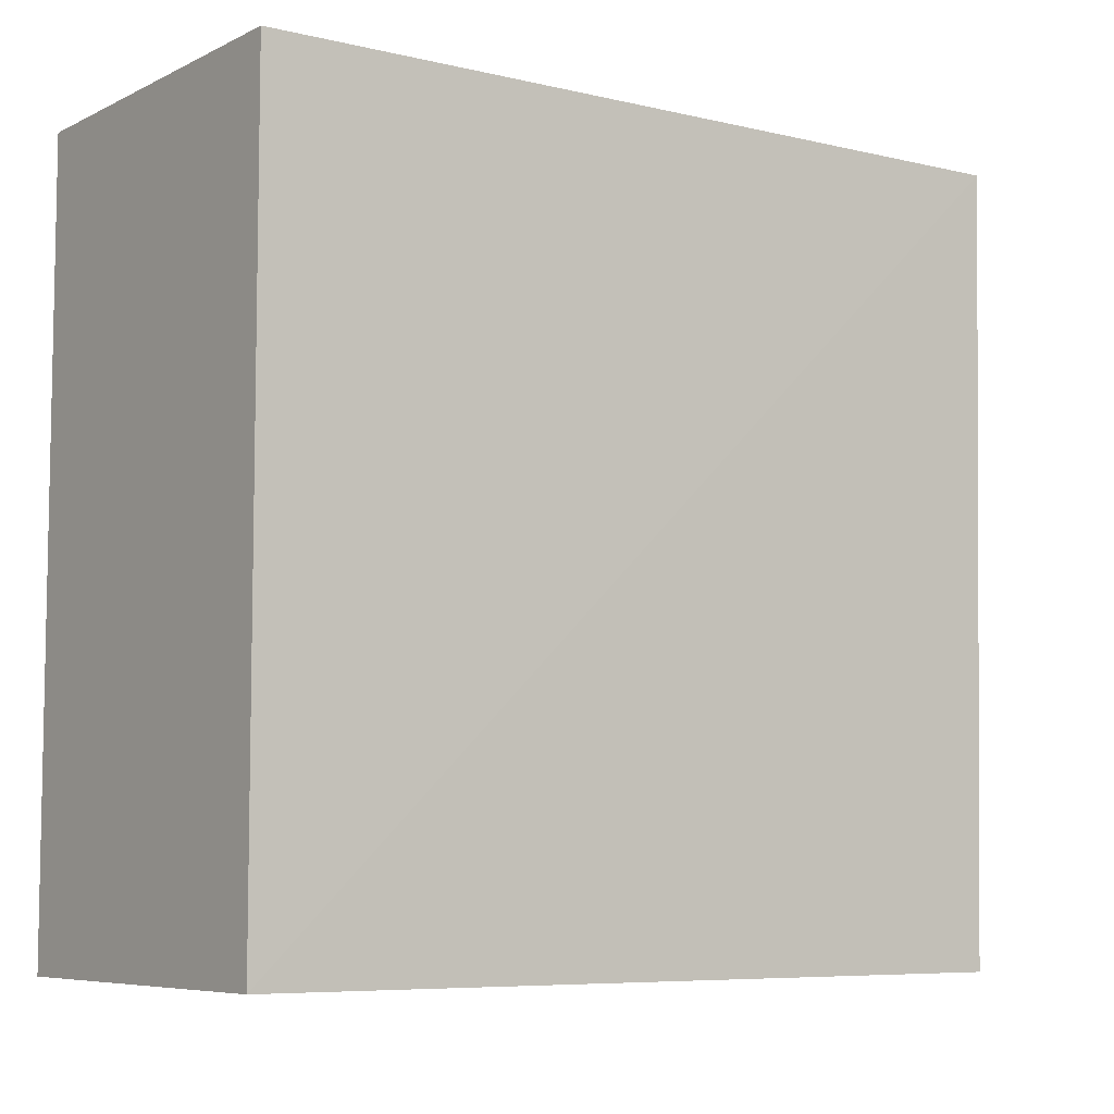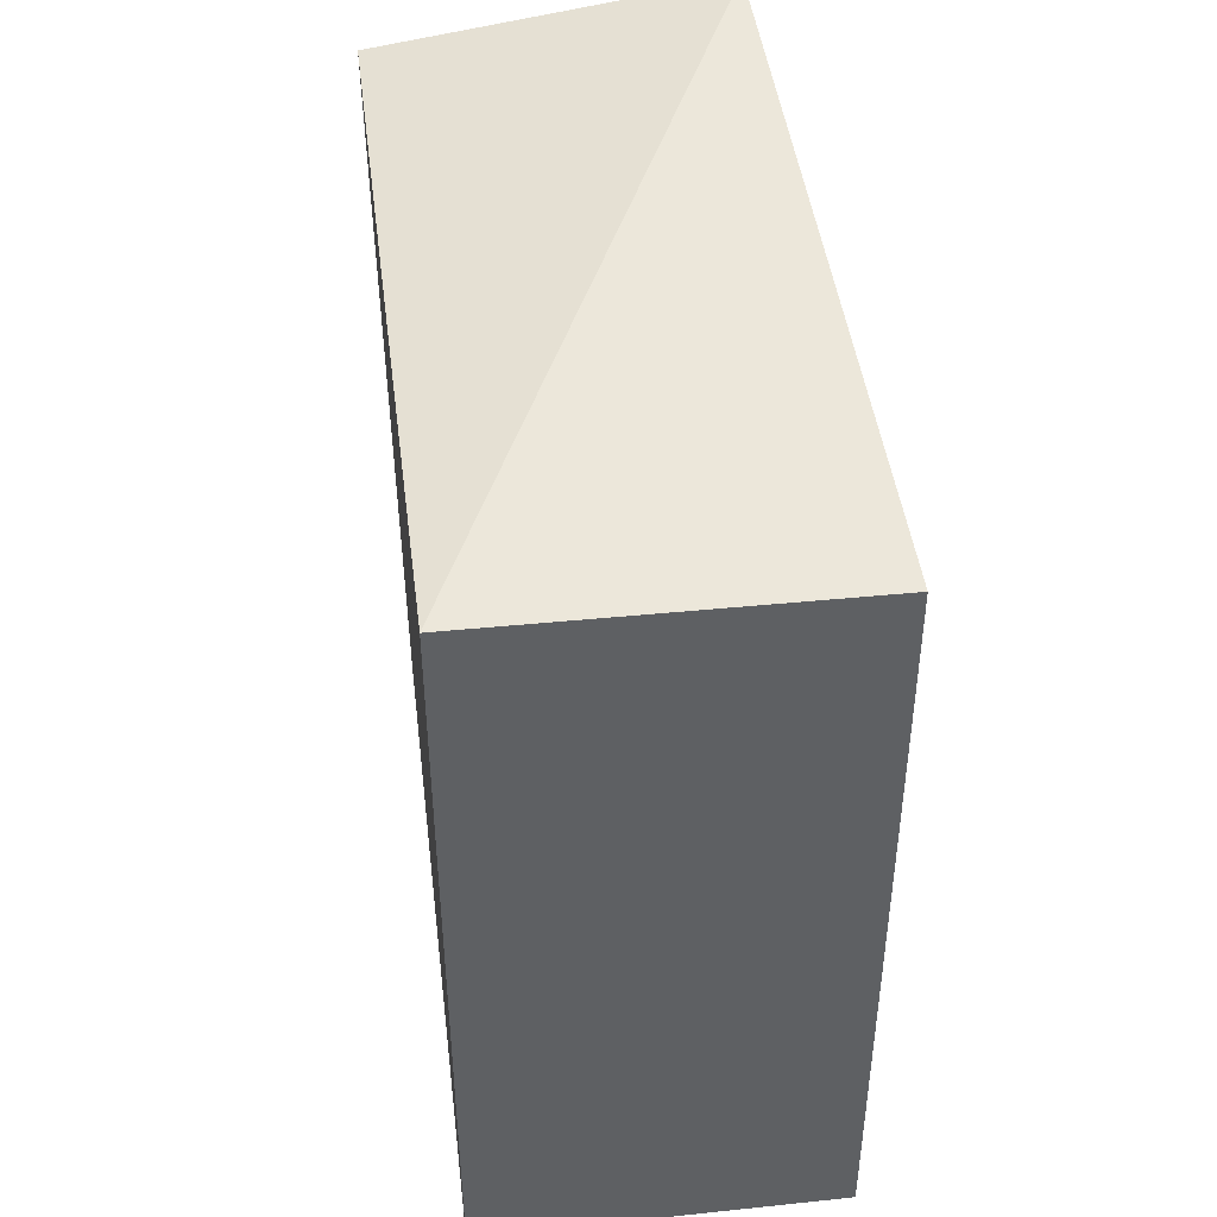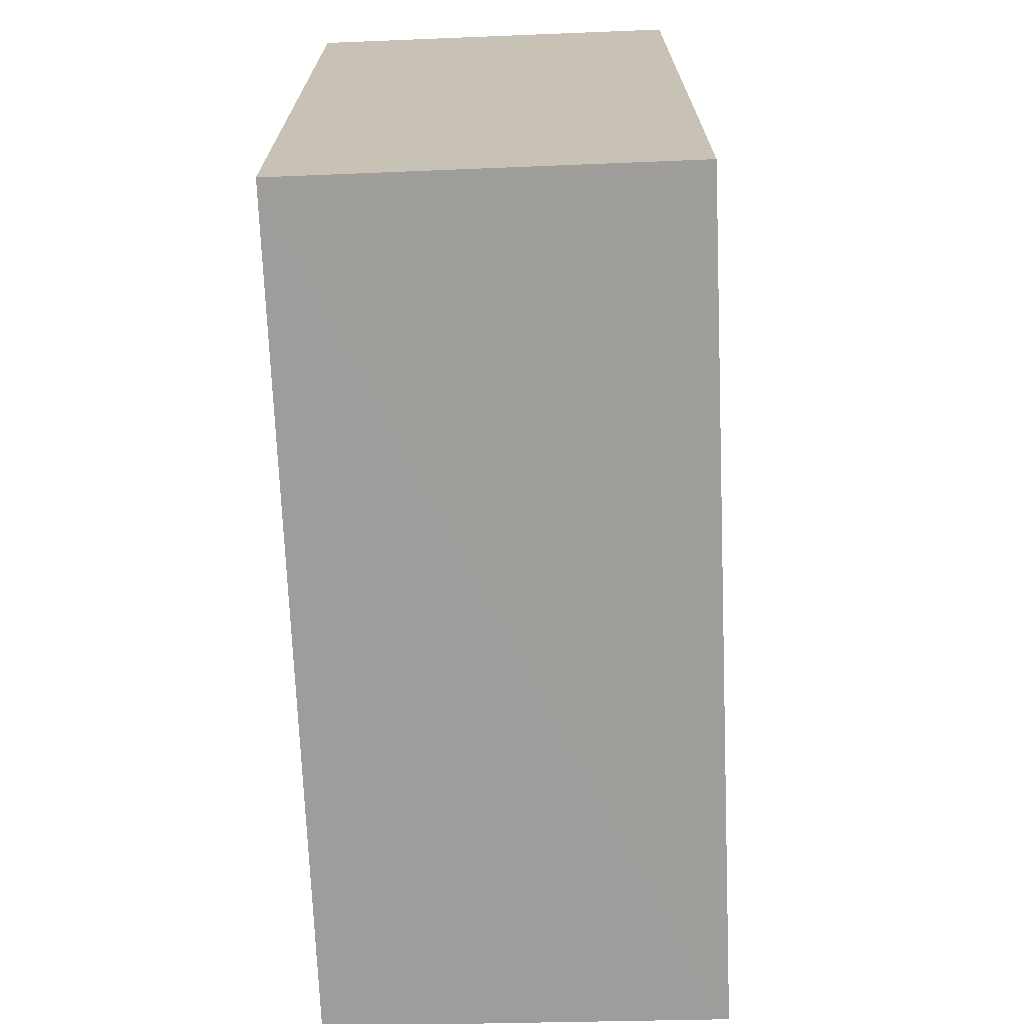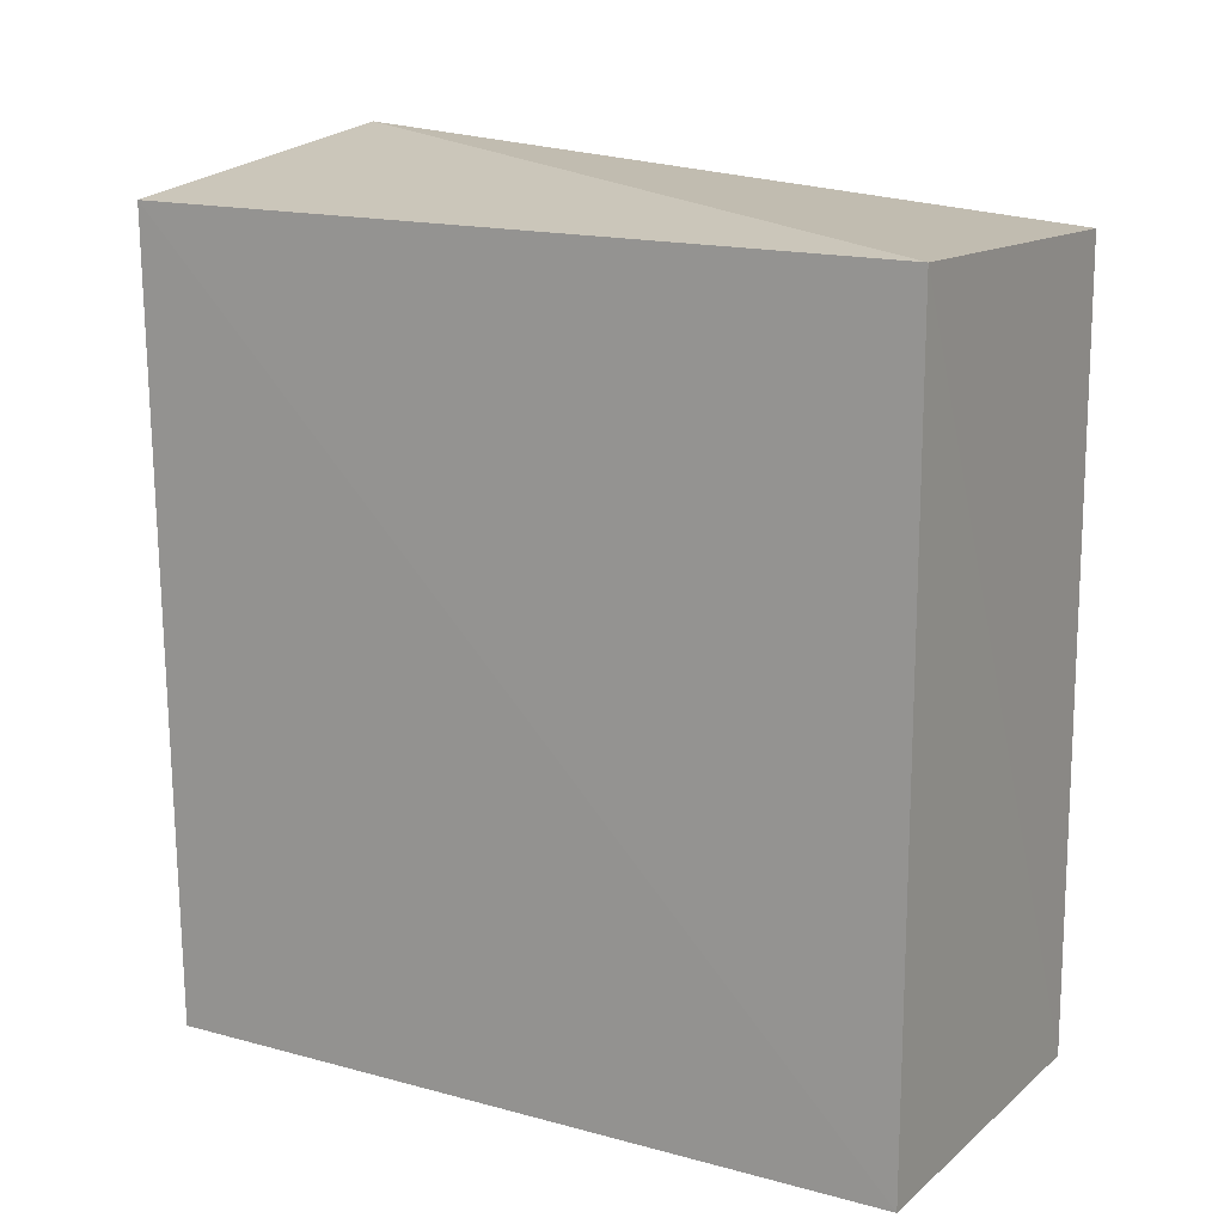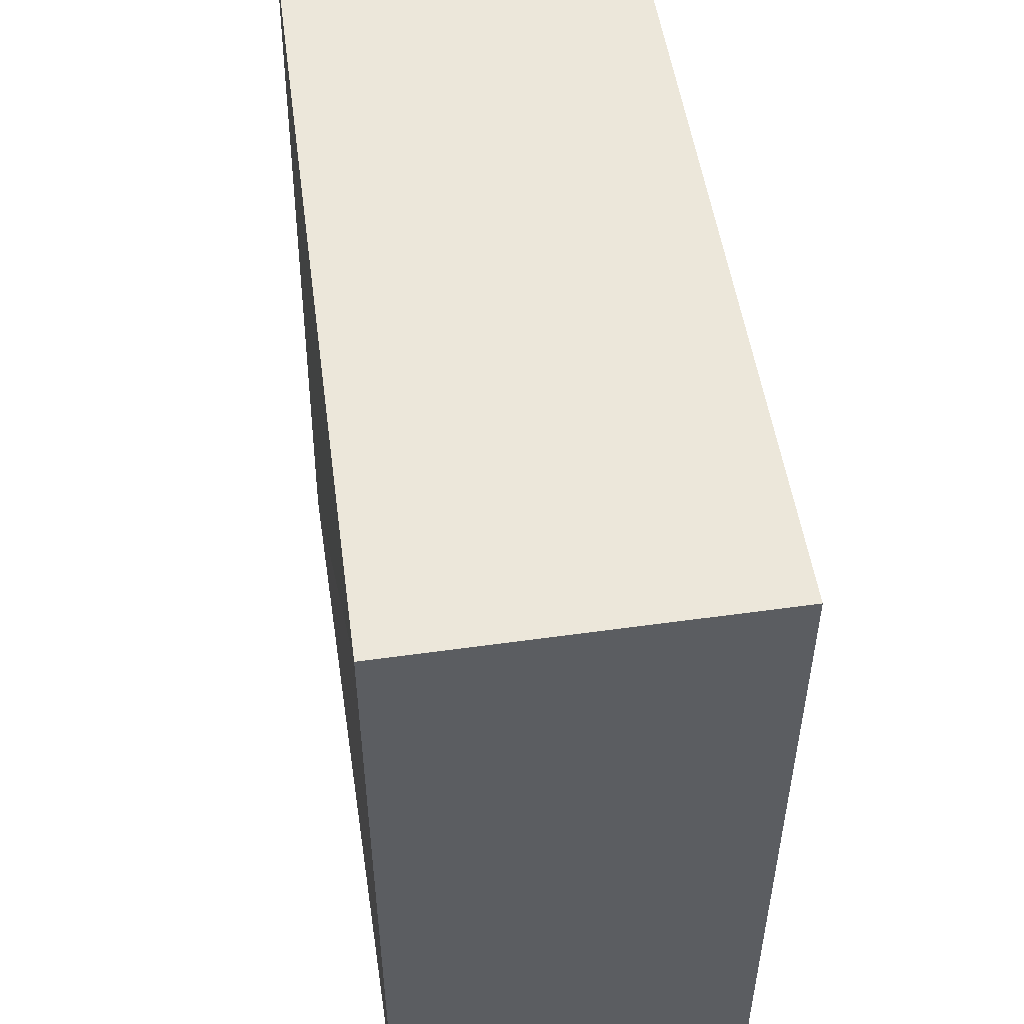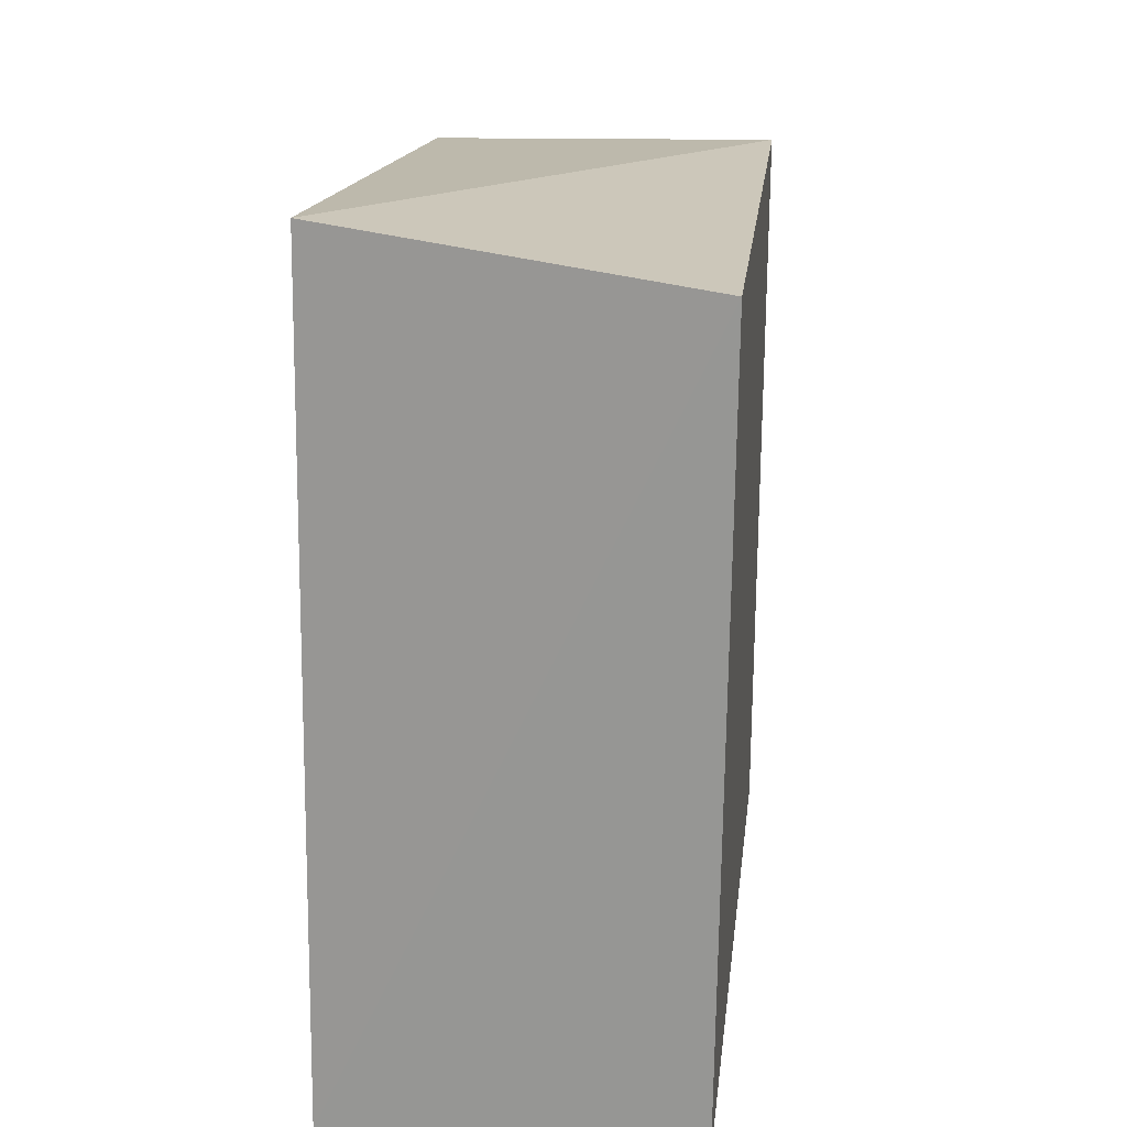
<metadata>
{"format":"obj","ext":"obj","renderer":"f3d","projection":"perspective","resolution":1024,"background":"white","views":[{"elev":-6.9,"azim":-126.6,"up":"+Y"},{"elev":43.5,"azim":-7.0,"up":"+Z"},{"elev":-70.5,"azim":-177.7,"up":"+Y"},{"elev":14.1,"azim":-59.3,"up":"+Z"},{"elev":51.2,"azim":171.3,"up":"+Y"},{"elev":20.4,"azim":-173.1,"up":"+Z"}]}
</metadata>
<code>
v 0.007576 -0.2675 0.2812
v 0.007576 -0.2675 -0.234
v 0.007576 0.2325 -0.234
v -0.2397 0.2384 0.2935
v -0.2366 -0.2699 0.2846
v -0.002807 0.2367 0.3283
v -0.2348 0.2325 -0.234
v -0.2348 -0.2675 -0.234
f 1 2 3
f 5 2 1
f 6 1 3
f 6 3 4
f 6 5 1
f 6 4 5
f 7 3 2
f 7 4 3
f 8 7 2
f 8 2 5
f 8 5 4
f 8 4 7

</code>
